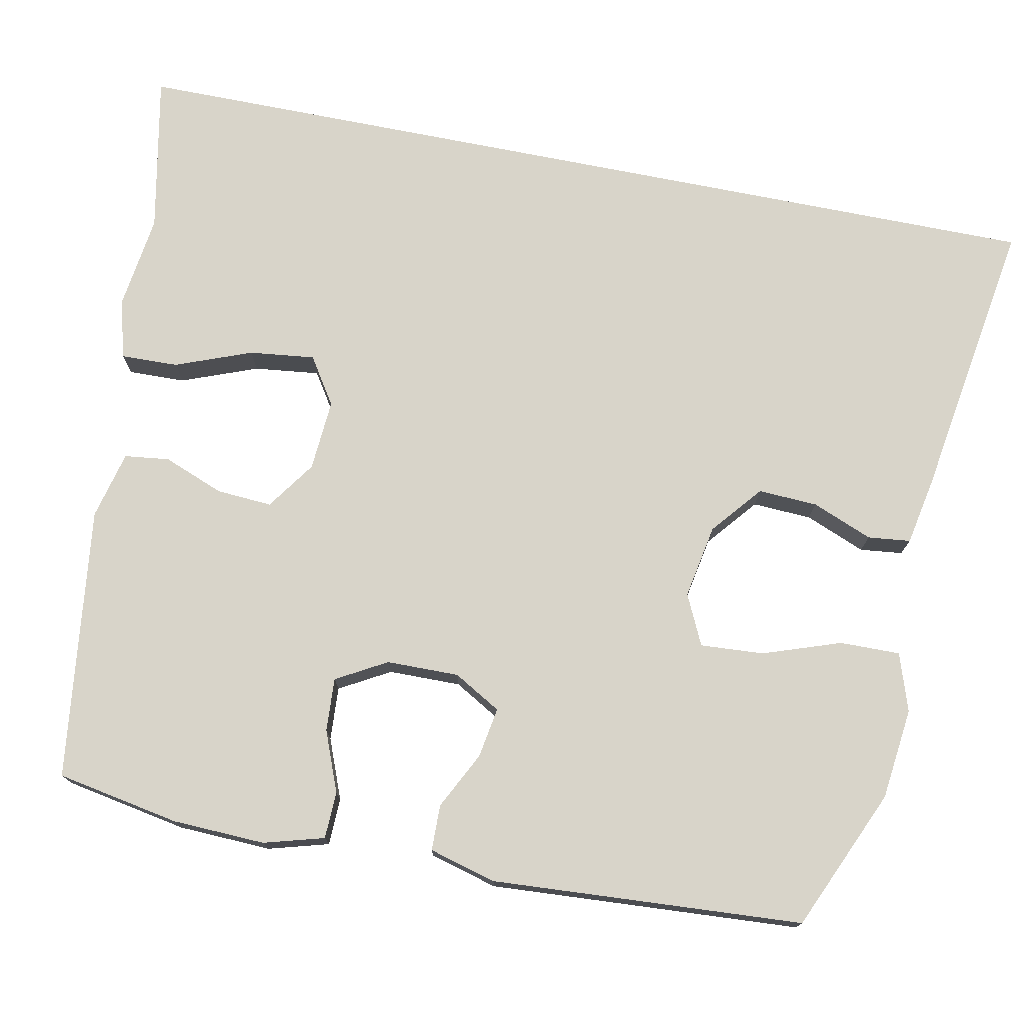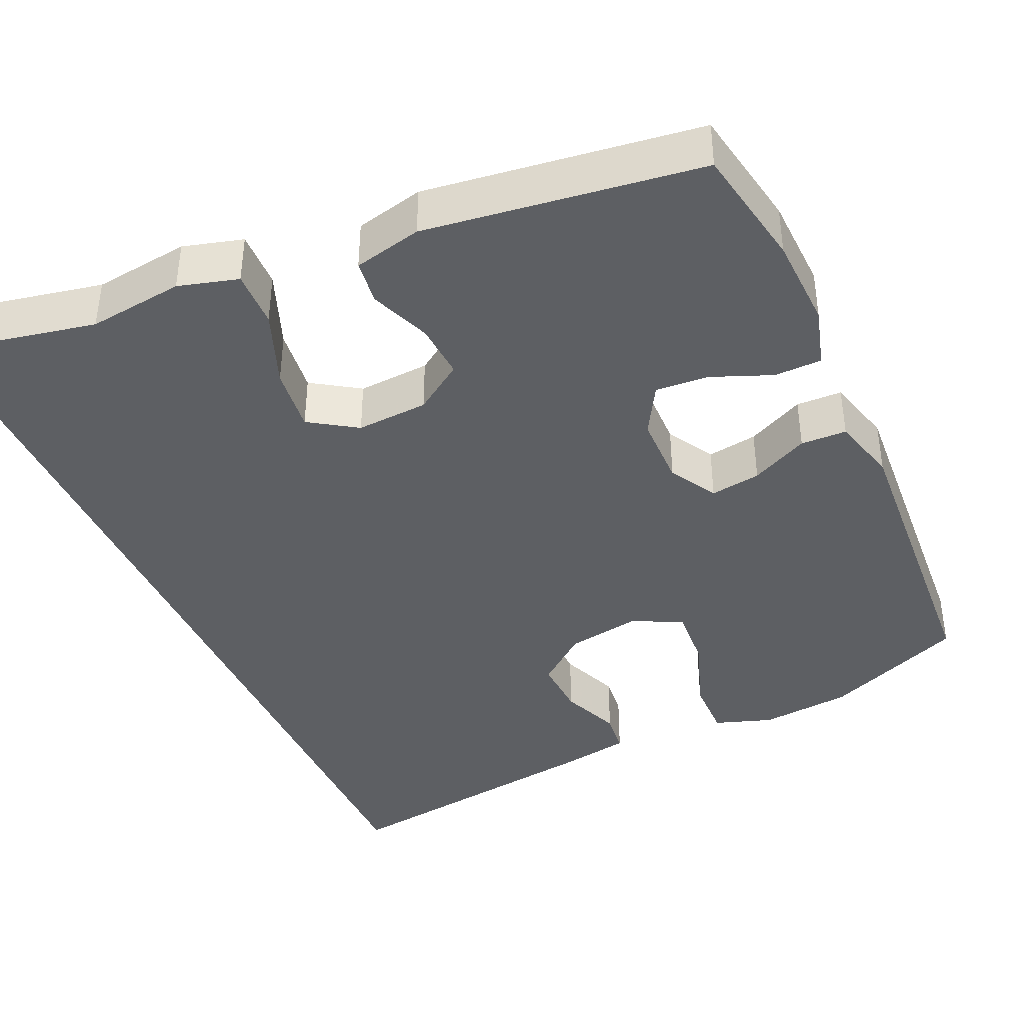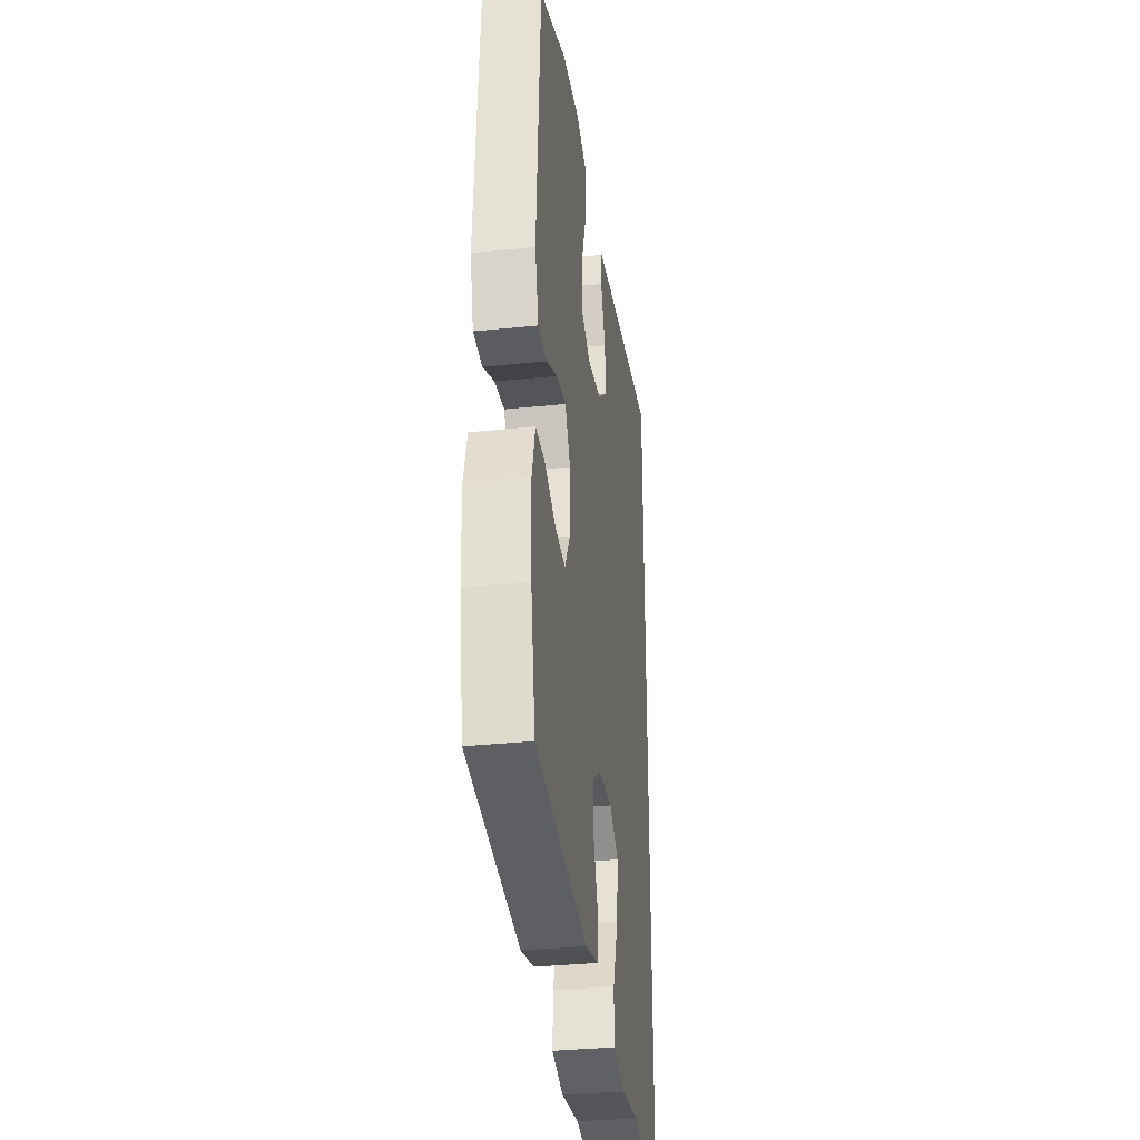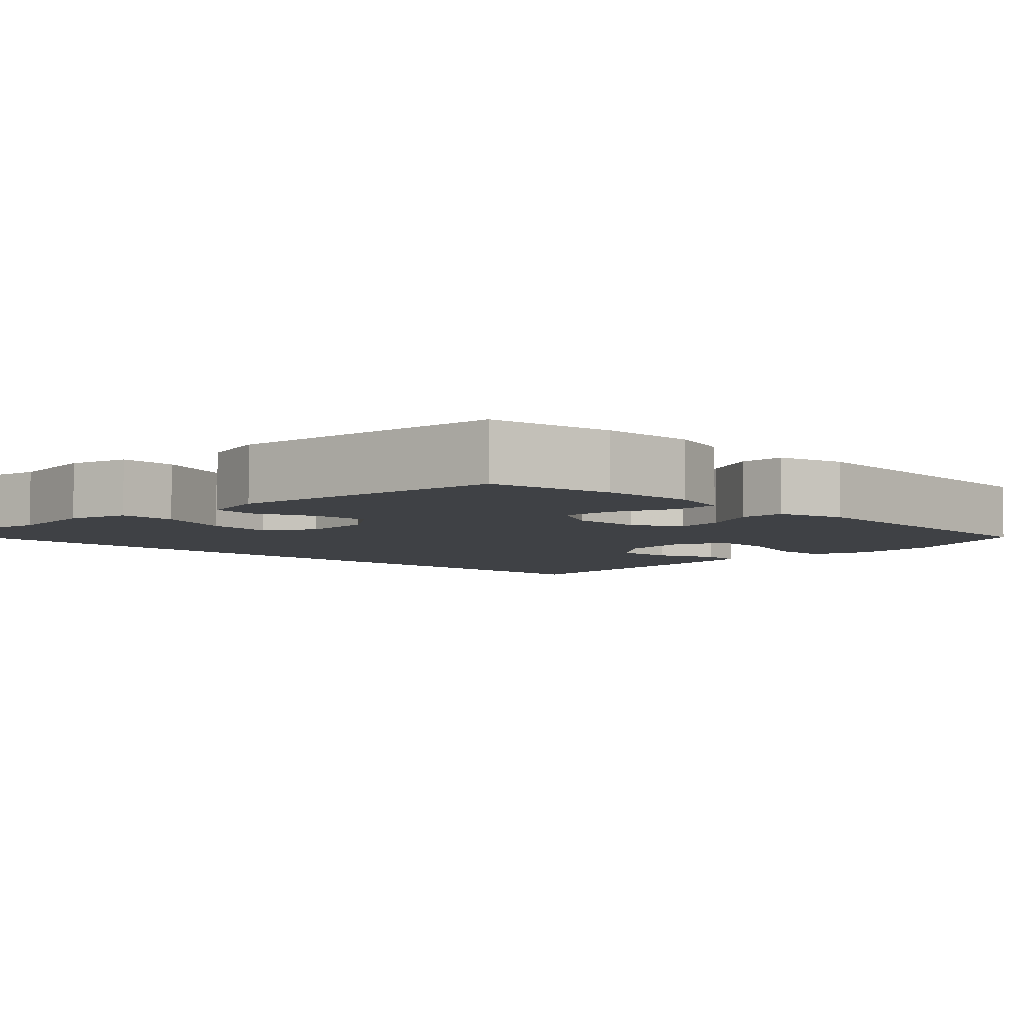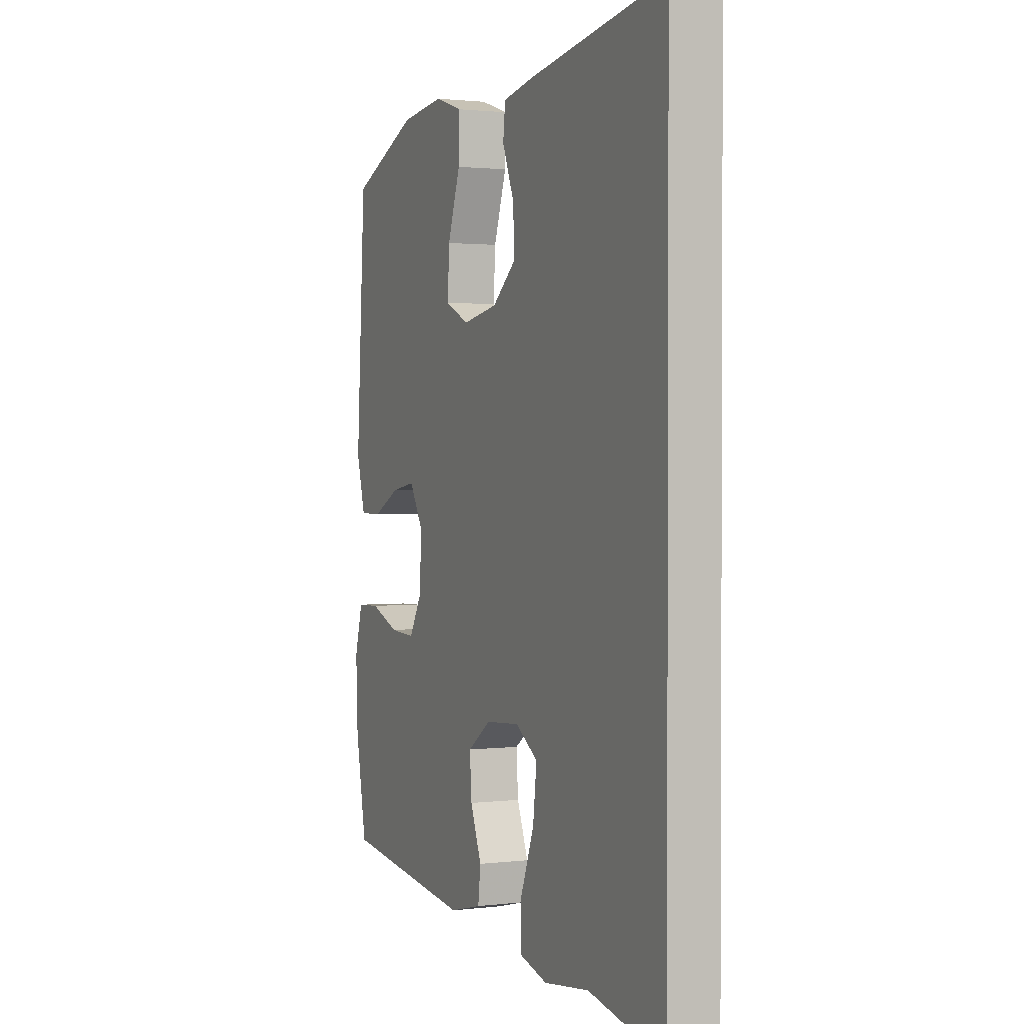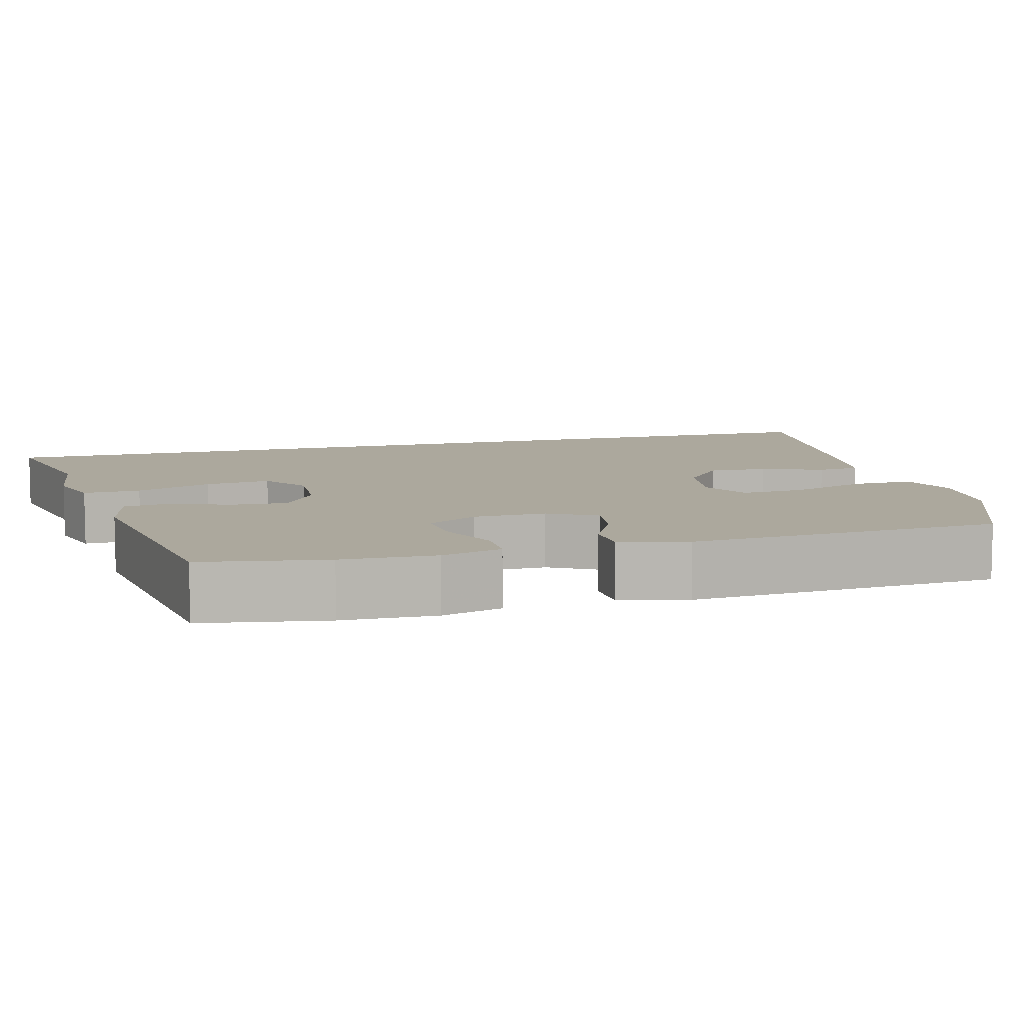
<metadata>
{"format":"obj","ext":"obj","renderer":"f3d","projection":"perspective","resolution":1024,"background":"white","views":[{"elev":75.1,"azim":-78.8,"up":"+Y"},{"elev":-39.8,"azim":-156.2,"up":"+Y"},{"elev":-33.7,"azim":-81.9,"up":"+Z"},{"elev":-5.3,"azim":-134.9,"up":"+Y"},{"elev":1.5,"azim":66.1,"up":"+Z"},{"elev":8.6,"azim":-106.1,"up":"+Y"}]}
</metadata>
<code>
v -0.5 0.07 -0.5
v -0.53 0.07 -0.339
v -0.535 0.07 -0.217
v -0.513 0.07 -0.138
v -0.451 0.07 -0.136
v -0.372 0.07 -0.167
v -0.302 0.07 -0.171
v -0.265 0.07 -0.105
v -0.264 0.07 -0.01
v -0.3 0.07 0.052
v -0.366 0.07 0.041
v -0.441 0.07 0.003
v -0.501 0.07 0.004
v -0.525 0.07 0.092
v -0.5 0.07 0.5
v -0.315 0.07 0.581
v -0.195 0.07 0.595
v -0.119 0.07 0.57
v -0.12 0.07 0.491
v -0.155 0.07 0.389
v -0.16 0.07 0.306
v -0.094 0.07 0.275
v 0.003 0.07 0.293
v 0.069 0.07 0.348
v 0.065 0.07 0.426
v 0.033 0.07 0.505
v 0.039 0.07 0.561
v 0.127 0.07 0.578
v 0.5 0.07 0.637
v 0.5 0.07 -0.604
v 0.292 0.07 -0.564
v 0.167 0.07 -0.581
v 0.089 0.07 -0.56
v 0.091 0.07 -0.485
v 0.129 0.07 -0.385
v 0.139 0.07 -0.299
v 0.077 0.07 -0.259
v -0.017 0.07 -0.266
v -0.081 0.07 -0.311
v -0.076 0.07 -0.384
v -0.045 0.07 -0.463
v -0.052 0.07 -0.522
v -0.141 0.07 -0.544
v -0.5 0 -0.5
v -0.53 0 -0.339
v -0.535 0 -0.217
v -0.513 0 -0.138
v -0.451 0 -0.136
v -0.372 0 -0.167
v -0.302 0 -0.171
v -0.265 0 -0.105
v -0.264 0 -0.01
v -0.3 0 0.052
v -0.366 0 0.041
v -0.441 0 0.003
v -0.501 0 0.004
v -0.525 0 0.092
v -0.5 0 0.5
v -0.315 0 0.581
v -0.195 0 0.595
v -0.119 0 0.57
v -0.12 0 0.491
v -0.155 0 0.389
v -0.16 0 0.306
v -0.094 0 0.275
v 0.003 0 0.293
v 0.069 0 0.348
v 0.065 0 0.426
v 0.033 0 0.505
v 0.039 0 0.561
v 0.127 0 0.578
v 0.5 0 0.637
v 0.5 0 -0.604
v 0.292 0 -0.564
v 0.167 0 -0.581
v 0.089 0 -0.56
v 0.091 0 -0.485
v 0.129 0 -0.385
v 0.139 0 -0.299
v 0.077 0 -0.259
v -0.017 0 -0.266
v -0.081 0 -0.311
v -0.076 0 -0.384
v -0.045 0 -0.463
v -0.052 0 -0.522
v -0.141 0 -0.544
f 4 5 6
f 3 4 6
f 2 3 6
f 1 2 6
f 43 1 6
f 42 43 6
f 41 42 6
f 40 41 6
f 39 40 6 7
f 38 39 7 8
f 37 38 8 9
f 36 37 9 10
f 33 34 35
f 32 33 35
f 31 32 35
f 31 35 36
f 30 31 36
f 28 29 30
f 27 28 30
f 26 27 30
f 25 26 30
f 24 25 30 36
f 23 24 36
f 22 23 36 10
f 18 19 20
f 17 18 20
f 16 17 20
f 15 16 20
f 14 15 20
f 13 14 20
f 12 13 20
f 11 12 20
f 11 20 21
f 10 11 21 22
f 49 48 47
f 49 47 46
f 49 46 45
f 49 45 44
f 49 44 86
f 49 86 85
f 49 85 84
f 49 84 83
f 50 49 83 82
f 51 50 82 81
f 52 51 81 80
f 53 52 80 79
f 78 77 76
f 78 76 75
f 78 75 74
f 79 78 74
f 79 74 73
f 73 72 71
f 73 71 70
f 73 70 69
f 73 69 68
f 79 73 68 67
f 79 67 66
f 53 79 66 65
f 63 62 61
f 63 61 60
f 63 60 59
f 63 59 58
f 63 58 57
f 63 57 56
f 63 56 55
f 63 55 54
f 64 63 54
f 65 64 54 53
f 1 44 45 2
f 2 45 46 3
f 3 46 47 4
f 4 47 48 5
f 5 48 49 6
f 6 49 50 7
f 7 50 51 8
f 8 51 52 9
f 9 52 53 10
f 10 53 54 11
f 11 54 55 12
f 12 55 56 13
f 13 56 57 14
f 14 57 58 15
f 15 58 59 16
f 16 59 60 17
f 17 60 61 18
f 18 61 62 19
f 19 62 63 20
f 20 63 64 21
f 21 64 65 22
f 22 65 66 23
f 23 66 67 24
f 24 67 68 25
f 25 68 69 26
f 26 69 70 27
f 27 70 71 28
f 28 71 72 29
f 29 72 73 30
f 30 73 74 31
f 31 74 75 32
f 32 75 76 33
f 33 76 77 34
f 34 77 78 35
f 35 78 79 36
f 36 79 80 37
f 37 80 81 38
f 38 81 82 39
f 39 82 83 40
f 40 83 84 41
f 41 84 85 42
f 42 85 86 43
f 43 86 44 1

</code>
